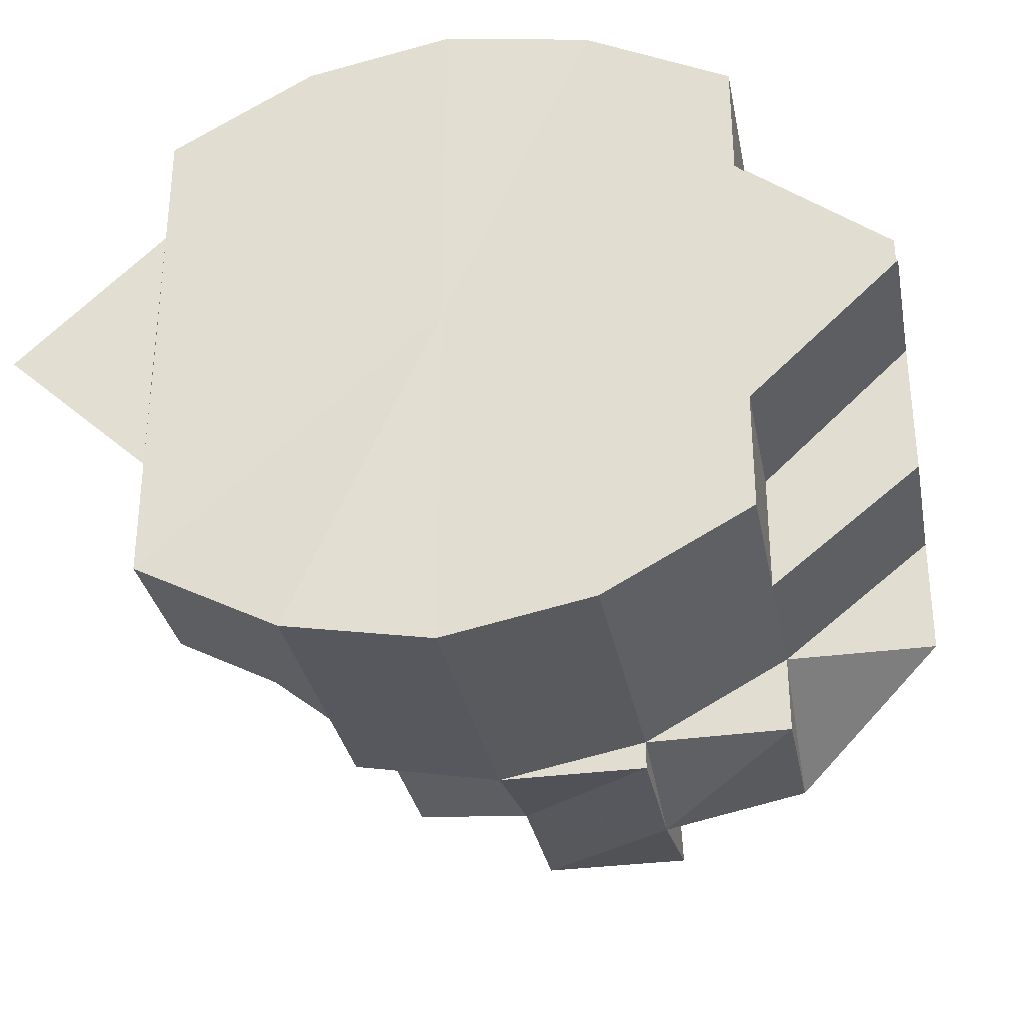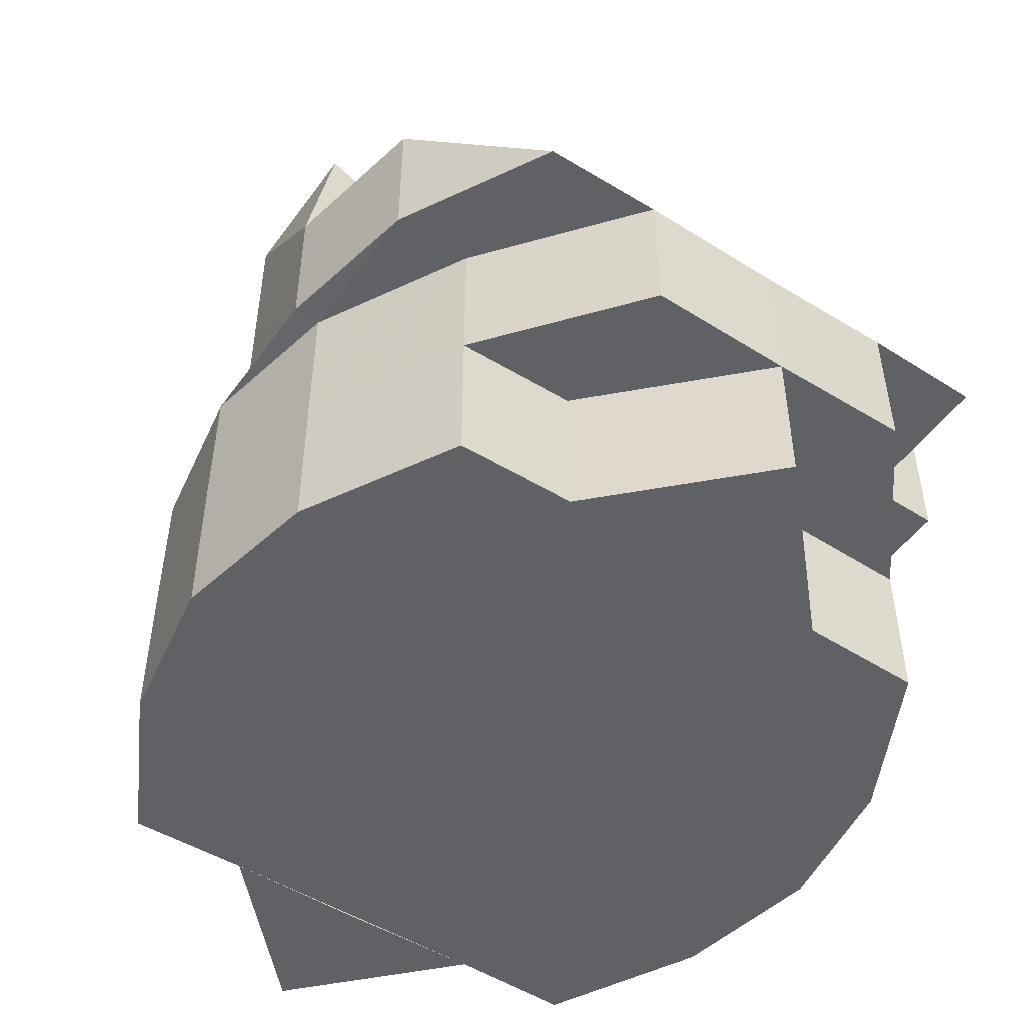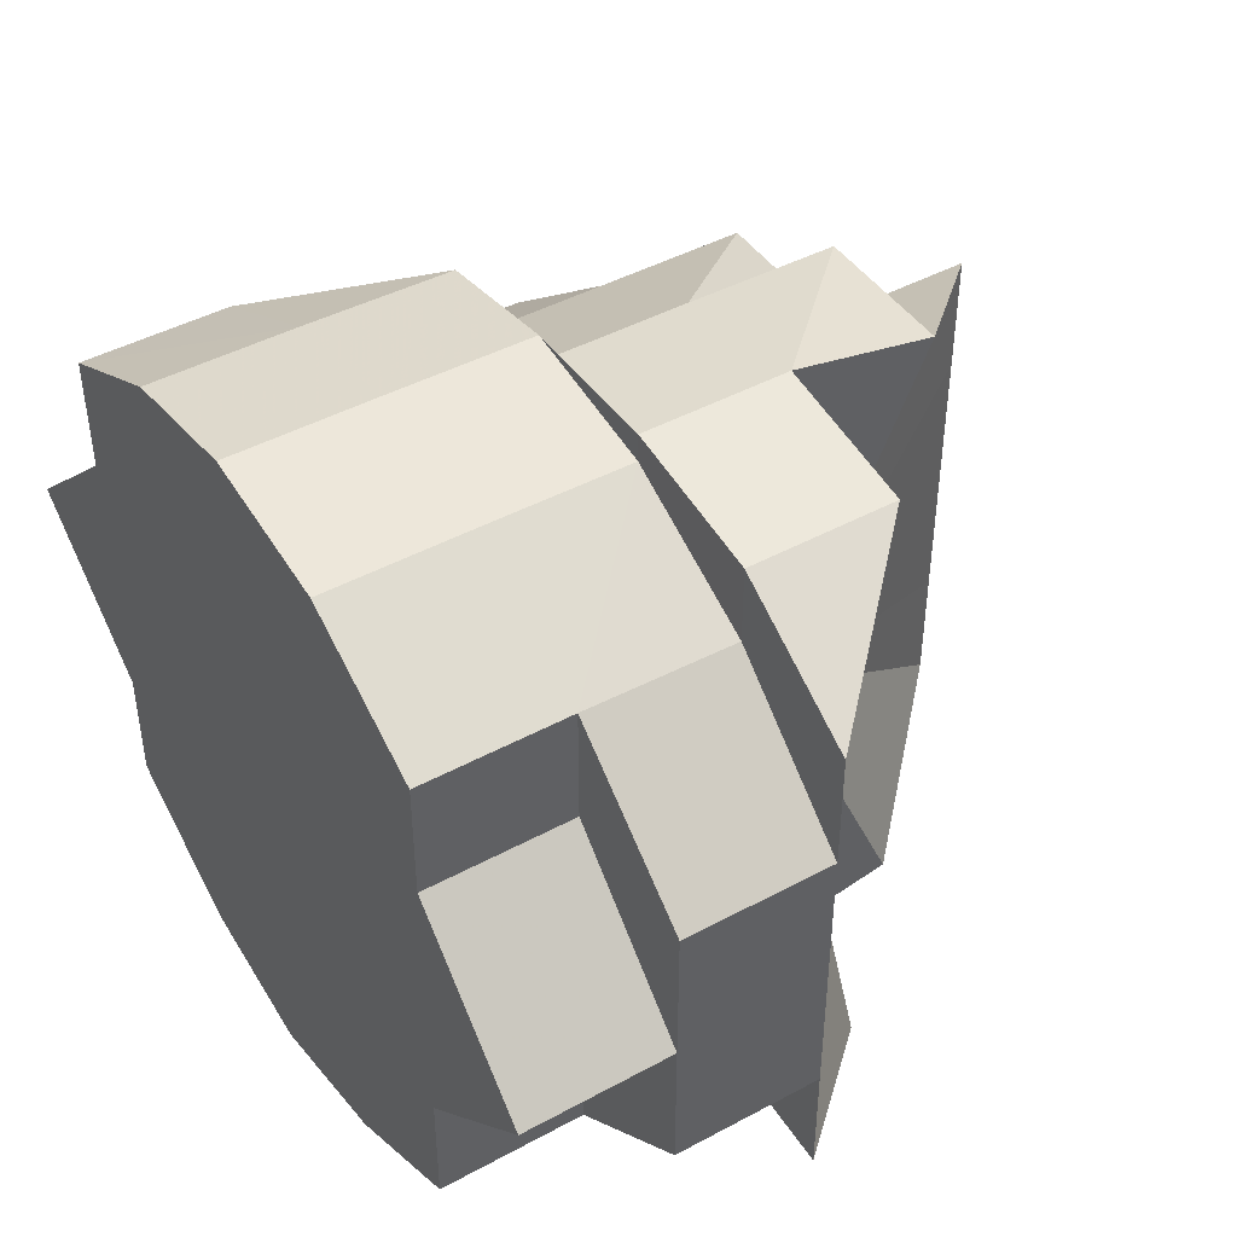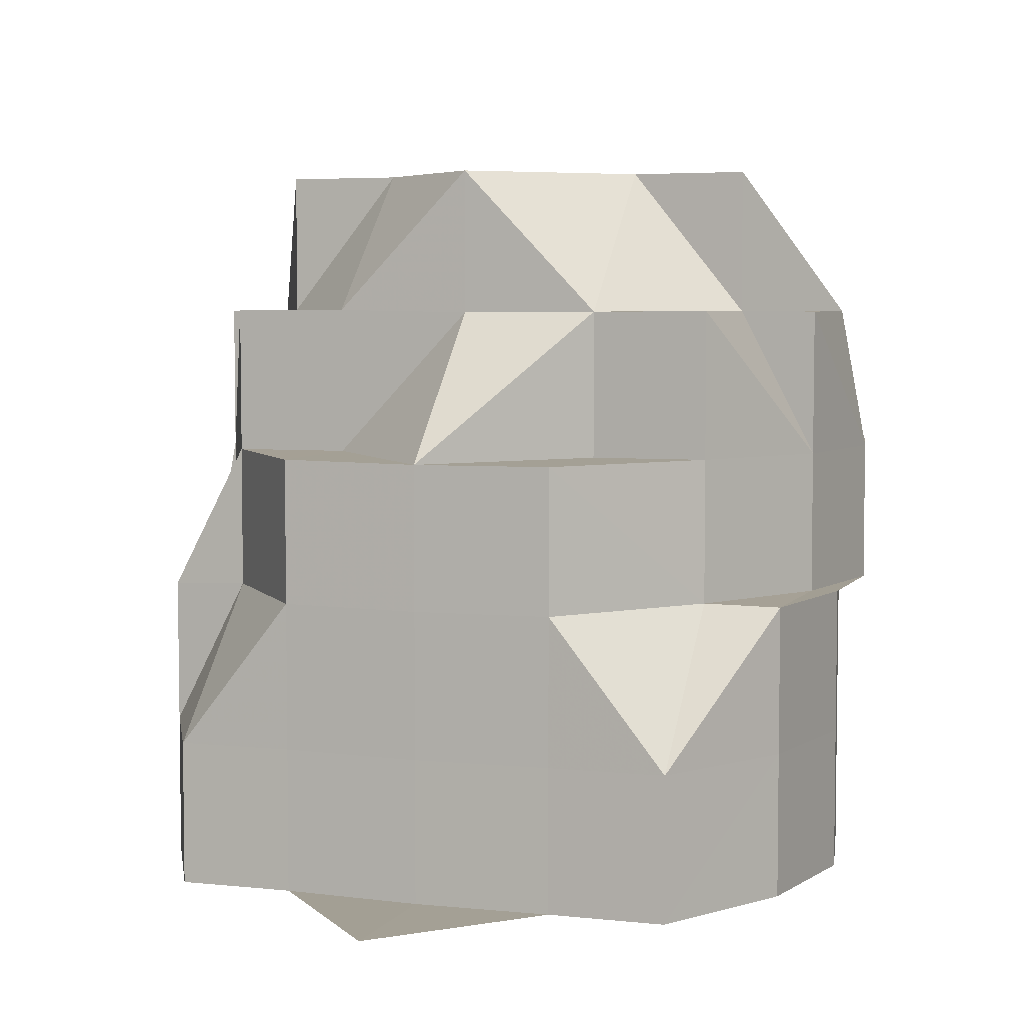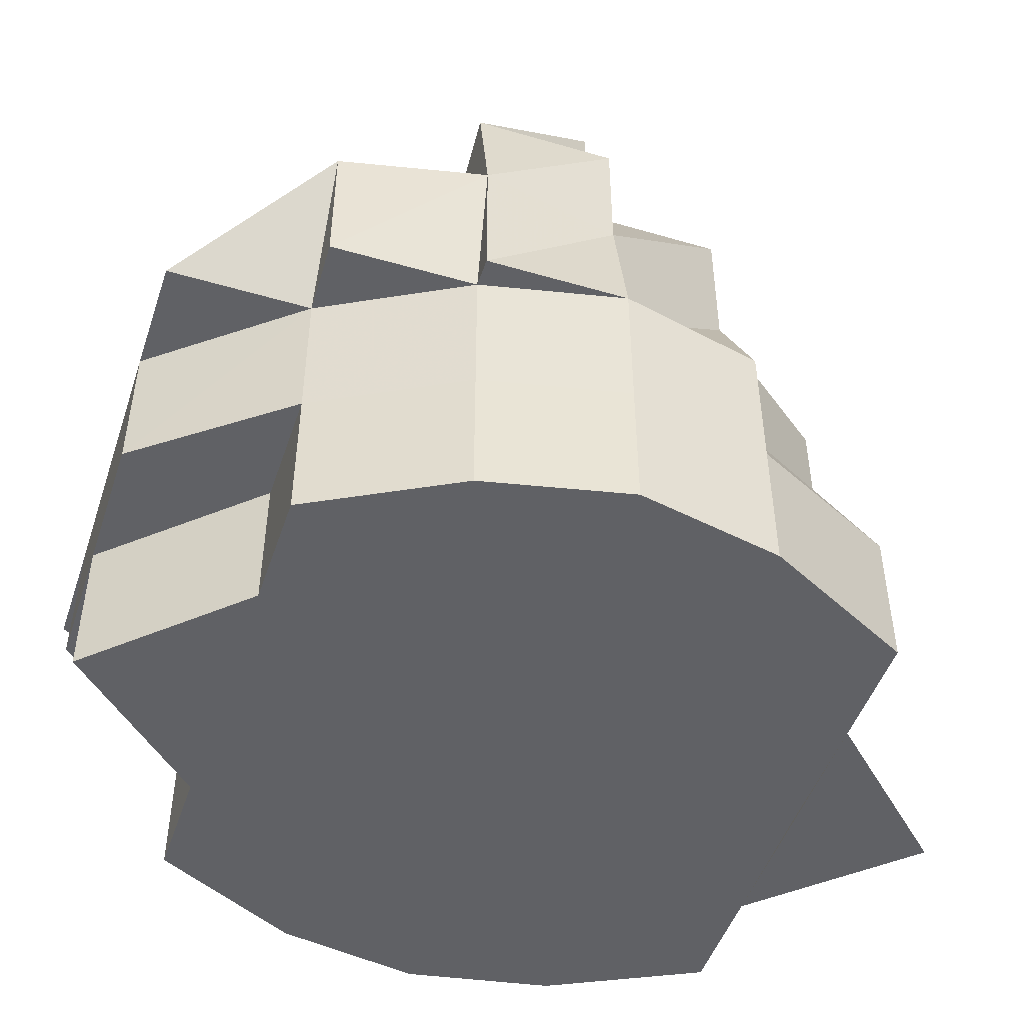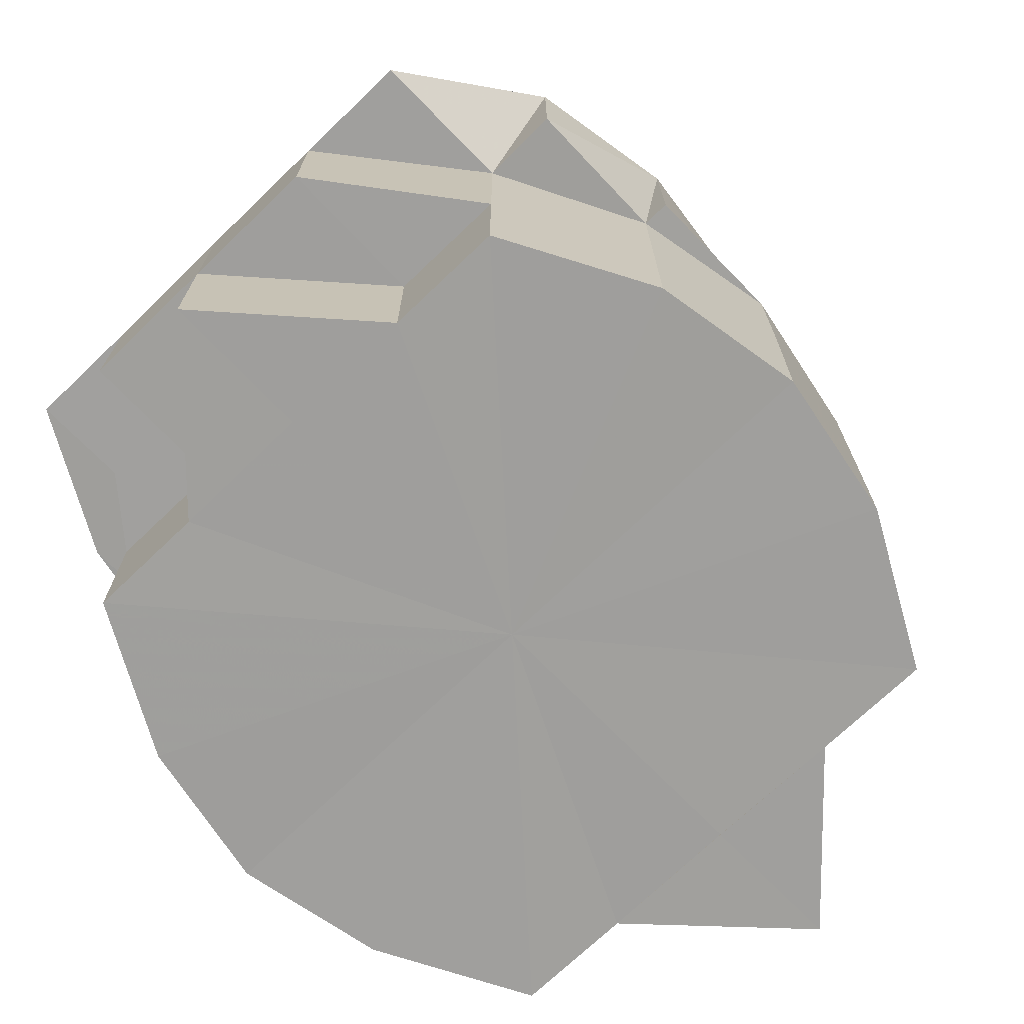
<metadata>
{"format":"obj","ext":"obj","renderer":"f3d","projection":"perspective","resolution":1024,"background":"white","views":[{"elev":-32.2,"azim":11.0,"up":"+Z"},{"elev":-49.9,"azim":55.6,"up":"+Y"},{"elev":44.3,"azim":57.8,"up":"+Z"},{"elev":5.2,"azim":-71.0,"up":"+Y"},{"elev":-48.5,"azim":161.9,"up":"+Y"},{"elev":-71.3,"azim":134.0,"up":"+Y"}]}
</metadata>
<code>
o 10914
v 2174 1906 11.72
v 2174 1906 11.72
v 2174 1906 11.73
v 2174 1906 11.71
v 2174 1906 11.72
v 2174 1906 11.73
v 2174 1906 11.74
v 2174 1906 11.73
v 2174 1906 11.74
v 2174 1906 11.73
v 2174 1906 11.74
v 2174 1906 11.74
v 2174 1906 11.75
v 2174 1906 11.73
v 2174 1906 11.74
v 2174 1906 11.72
v 2174 1906 11.73
v 2174 1906 11.72
v 2174 1906 11.72
v 2174 1906 11.71
v 2174 1906 11.71
v 2174 1906 11.72
v 2174 1906 11.71
v 2174 1906 11.71
v 2174 1906 11.71
v 2174 1906 11.71
v 2174 1906 11.71
v 2174 1906 11.71
v 2174 1906 11.71
v 2174 1906 11.71
v 2174 1906 11.7
v 2174 1906 11.71
v 2174 1906 11.71
v 2174 1906 11.72
v 2174 1906 11.72
v 2174 1906 11.73
v 2174 1906 11.71
v 2174 1906 11.74
v 2174 1906 11.74
v 2174 1906 11.71
v 2174 1906 11.71
v 2174 1906 11.7
v 2174 1906 11.71
v 2174 1906 11.7
v 2174 1906 11.7
v 2174 1906 11.71
v 2174 1906 11.7
v 2174 1906 11.7
v 2174 1906 11.71
v 2174 1906 11.71
v 2174 1906 11.71
v 2174 1906 11.71
v 2174 1906 11.71
v 2174 1906 11.7
v 2174 1906 11.7
v 2174 1906 11.7
v 2174 1906 11.71
v 2174 1906 11.71
v 2174 1906 11.7
v 2174 1906 11.72
v 2174 1906 11.71
v 2174 1906 11.72
v 2174 1906 11.72
v 2174 1906 11.71
v 2174 1906 11.71
v 2174 1906 11.71
v 2174 1906 11.71
v 2174 1906 11.71
v 2174 1906 11.71
v 2174 1906 11.71
v 2174 1906 11.72
v 2174 1906 11.73
v 2174 1906 11.72
v 2174 1906 11.72
v 2174 1906 11.71
v 2174 1906 11.73
v 2174 1906 11.72
v 2174 1906 11.72
v 2174 1906 11.74
v 2174 1906 11.75
v 2174 1906 11.75
v 2174 1906 11.73
v 2174 1906 11.73
v 2174 1906 11.74
v 2174 1906 11.74
v 2174 1906 11.75
v 2174 1906 11.74
v 2174 1906 11.74
v 2174 1906 11.73
v 2174 1906 11.75
v 2174 1906 11.75
v 2174 1906 11.75
v 2174 1906 11.75
v 2174 1906 11.75
v 2174 1906 11.75
v 2174 1906 11.75
v 2174 1906 11.75
v 2174 1906 11.75
v 2174 1906 11.74
v 2174 1906 11.75
v 2174 1906 11.75
v 2174 1906 11.74
v 2174 1906 11.75
v 2174 1906 11.75
v 2174 1906 11.75
v 2174 1906 11.75
v 2174 1906 11.75
v 2174 1906 11.75
v 2174 1906 11.75
v 2174 1906 11.75
v 2174 1906 11.74
v 2174 1906 11.74
v 2174 1906 11.75
v 2174 1906 11.74
v 2174 1906 11.73
v 2174 1906 11.74
v 2174 1906 11.74
v 2174 1906 11.75
v 2174 1906 11.75
v 2174 1906 11.75
v 2174 1906 11.75
v 2174 1906 11.75
v 2174 1906 11.74
v 2174 1906 11.75
v 2174 1906 11.74
v 2174 1906 11.75
v 2174 1906 11.75
v 2174 1906 11.74
v 2174 1906 11.75
v 2174 1906 11.73
v 2174 1906 11.73
v 2174 1906 11.73
v 2174 1906 11.73
v 2174 1906 11.74
v 2174 1906 11.72
v 2174 1906 11.72
v 2174 1906 11.72
v 2174 1906 11.73
v 2174 1906 11.71
v 2174 1906 11.71
v 2174 1906 11.71
v 2174 1906 11.71
v 2174 1906 11.71
v 2174 1906 11.7
v 2174 1906 11.72
v 2174 1906 11.73
v 2174 1906 11.72
v 2174 1906 11.73
v 2174 1906 11.71
v 2174 1906 11.7
v 2174 1906 11.7
v 2174 1906 11.7
v 2174 1906 11.7
v 2174 1906 11.7
v 2174 1906 11.74
v 2174 1906 11.75
v 2174 1906 11.75
v 2174 1906 11.75
v 2174 1906 11.75
v 2174 1906 11.75
v 2174 1906 11.75
v 2174 1906 11.75
v 2174 1906 11.75
v 2174 1906 11.75
v 2174 1906 11.74
v 2174 1906 11.74
v 2174 1906 11.73
v 2174 1906 11.74
v 2174 1906 11.74
v 2174 1906 11.73
v 2174 1906 11.73
v 2174 1906 11.72
v 2174 1906 11.72
v 2174 1906 11.71
v 2174 1906 11.72
v 2174 1906 11.71
v 2174 1906 11.71
v 2174 1906 11.71
v 2174 1906 11.71
v 2174 1906 11.71
v 2174 1906 11.7
v 2174 1906 11.7
v 2174 1906 11.72
v 2174 1906 11.75
v 2174 1906 11.75
v 2174 1906 11.74
v 2174 1906 11.73
v 2174 1906 11.71
v 2174 1906 11.71
v 2174 1906 11.7
v 2174 1906 11.7
v 2174 1906 11.72
v 2174 1906 11.75
v 2174 1906 11.75
v 2174 1906 11.74
v 2174 1906 11.73
v 2174 1906 11.71
v 2174 1906 11.71
v 2174 1906 11.71
v 2174 1906 11.71
v 2174 1906 11.7
v 2174 1906 11.71
v 2174 1906 11.7
v 2174 1906 11.7
v 2174 1906 11.7
v 2174 1906 11.7
v 2174 1906 11.7
v 2174 1906 11.7
v 2174 1906 11.7
v 2174 1906 11.7
v 2174 1906 11.7
v 2174 1906 11.7
v 2174 1906 11.7
v 2174 1906 11.71
v 2174 1906 11.7
v 2174 1906 11.7
v 2174 1906 11.7
v 2174 1906 11.7
v 2174 1906 11.7
v 2174 1906 11.7
v 2174 1906 11.7
v 2174 1906 11.7
v 2174 1906 11.7
v 2174 1906 11.7
v 2174 1906 11.7
v 2174 1906 11.7
v 2174 1906 11.71
v 2174 1906 11.71
v 2174 1906 11.7
v 2174 1906 11.71
v 2174 1906 11.71
v 2174 1906 11.71
v 2174 1906 11.7
v 2174 1906 11.71
v 2174 1906 11.7
v 2174 1906 11.7
v 2174 1906 11.7
v 2174 1906 11.7
v 2174 1906 11.72
v 2174 1906 11.73
v 2174 1906 11.73
v 2174 1906 11.73
v 2174 1906 11.74
v 2174 1906 11.71
v 2174 1906 11.71
v 2174 1906 11.71
v 2174 1906 11.74
v 2174 1906 11.73
v 2174 1906 11.73
v 2174 1906 11.73
v 2174 1906 11.72
v 2174 1906 11.74
v 2174 1906 11.73
v 2174 1906 11.73
v 2174 1906 11.72
f 1 2 3
f 4 2 1
f 1 3 5
f 4 1 5
f 2 6 3
f 3 6 7
f 8 9 7
f 10 7 11
f 11 12 13
f 6 14 15
f 16 17 6
f 2 18 6
f 18 19 6
f 20 19 18
f 20 21 22
f 23 20 18
f 23 18 2
f 4 23 2
f 24 23 4
f 25 26 23
f 24 27 28
f 29 24 30
f 31 32 29
f 33 34 19
f 35 34 36
f 37 33 35
f 36 38 39
f 40 41 37
f 42 41 40
f 41 33 43
f 44 45 42
f 41 46 33
f 47 48 44
f 49 50 47
f 51 52 49
f 50 53 48
f 50 48 54
f 48 55 45
f 48 45 56
f 57 58 50
f 58 59 48
f 60 57 61
f 57 58 62
f 58 59 62
f 63 60 64
f 64 65 66
f 63 67 68
f 68 69 70
f 71 57 62
f 72 71 73
f 73 74 75
f 76 71 62
f 76 77 78
f 79 76 62
f 80 79 62
f 81 80 62
f 82 83 78
f 84 85 83
f 86 84 87
f 87 88 89
f 90 91 86
f 92 93 88
f 94 95 93
f 96 92 97
f 97 98 99
f 100 101 96
f 102 103 100
f 102 104 105
f 106 107 98
f 101 108 106
f 108 109 106
f 108 110 107
f 111 112 110
f 111 113 108
f 114 111 108
f 115 111 116
f 117 114 118
f 113 119 120
f 121 120 122
f 123 124 121
f 38 125 124
f 125 126 124
f 124 126 127
f 125 128 126
f 126 129 127
f 130 128 125
f 131 125 38
f 131 130 125
f 132 131 38
f 34 131 132
f 130 133 134
f 34 135 131
f 135 130 131
f 135 136 130
f 137 138 130
f 139 137 135
f 140 135 34
f 140 141 135
f 33 140 34
f 142 139 140
f 46 140 33
f 46 143 140
f 142 139 62
f 144 142 46
f 144 142 62
f 141 145 62
f 145 146 62
f 147 145 148
f 149 145 147
f 150 144 62
f 59 150 62
f 59 150 45
f 150 144 151
f 45 152 151
f 45 151 153
f 153 151 41
f 151 46 41
f 151 154 46
f 138 155 62
f 155 156 62
f 155 156 126
f 156 81 62
f 156 81 127
f 157 127 158
f 127 159 160
f 158 161 162
f 127 163 161
f 164 127 161
f 161 160 165
f 166 165 167
f 161 168 166
f 91 161 166
f 162 166 169
f 169 170 171
f 82 172 173
f 173 172 174
f 82 173 5
f 173 174 5
f 175 176 174
f 176 177 178
f 179 180 5
f 181 179 5
f 182 181 183
f 184 185 183
f 185 186 5
f 186 187 5
f 188 189 5
f 189 190 5
f 190 191 192
f 193 194 192
f 195 193 5
f 196 195 5
f 197 198 199
f 199 200 201
f 202 203 204
f 202 205 206
f 204 207 208
f 207 209 210
f 208 211 212
f 212 213 214
f 215 216 214
f 217 218 211
f 219 220 216
f 221 219 218
f 222 220 223
f 222 224 225
f 218 226 227
f 218 227 228
f 226 229 230
f 231 227 232
f 233 228 234
f 235 236 233
f 235 237 238
f 239 240 241
f 241 242 243
f 244 245 246
f 247 248 249
f 249 250 251
f 252 253 254
f 254 253 255

</code>
